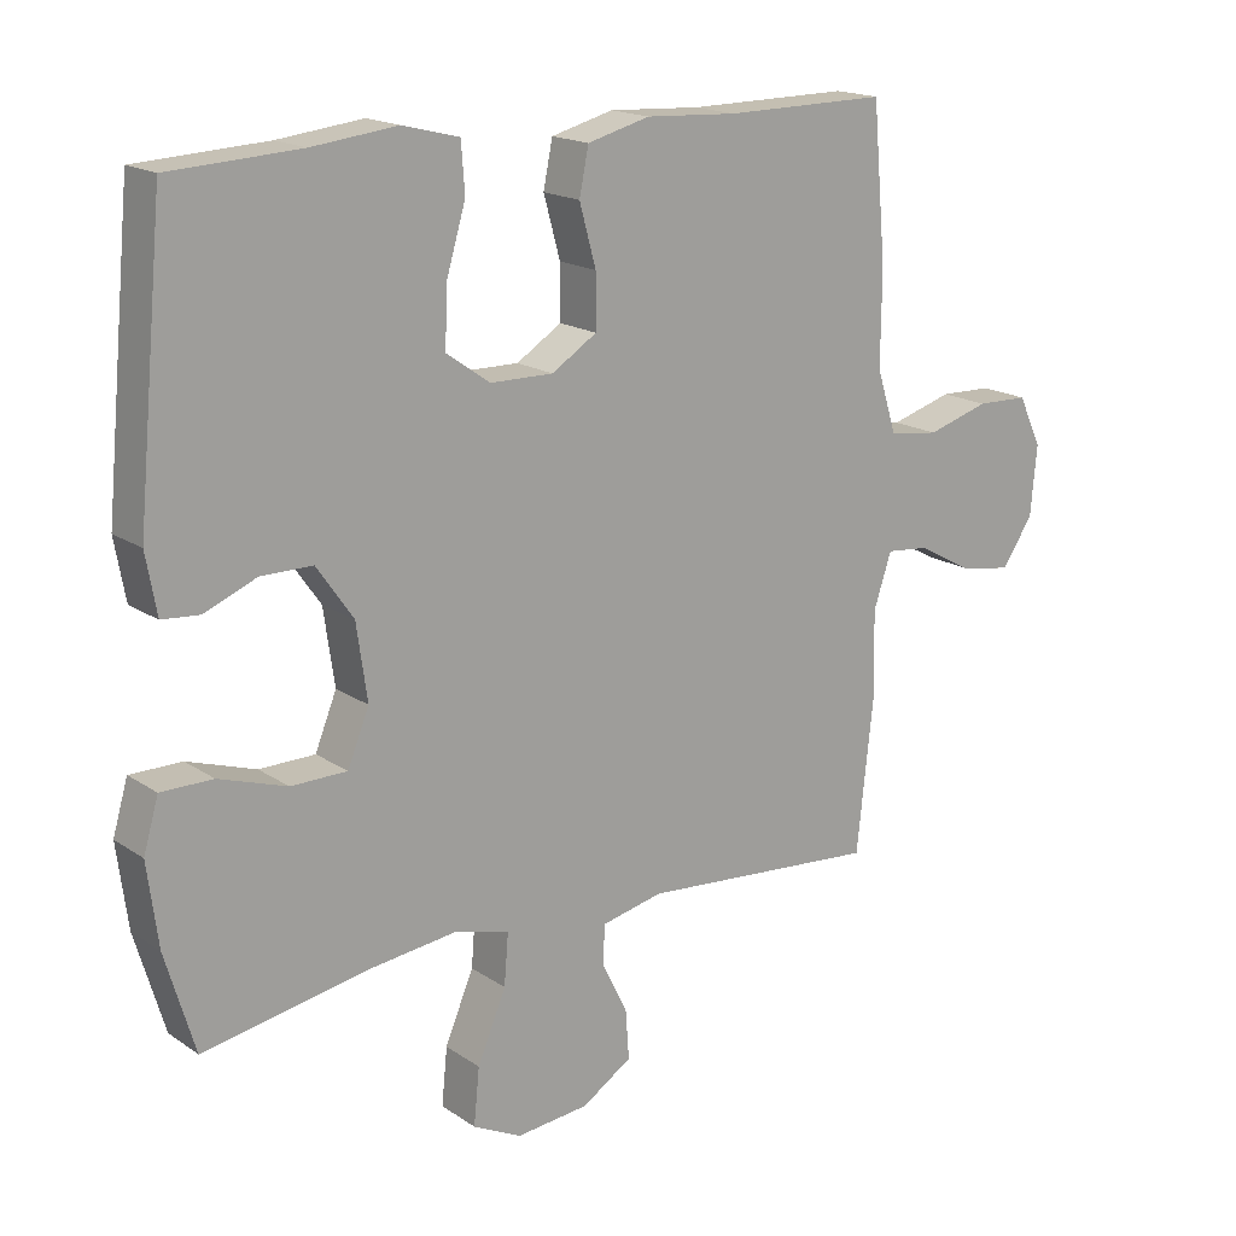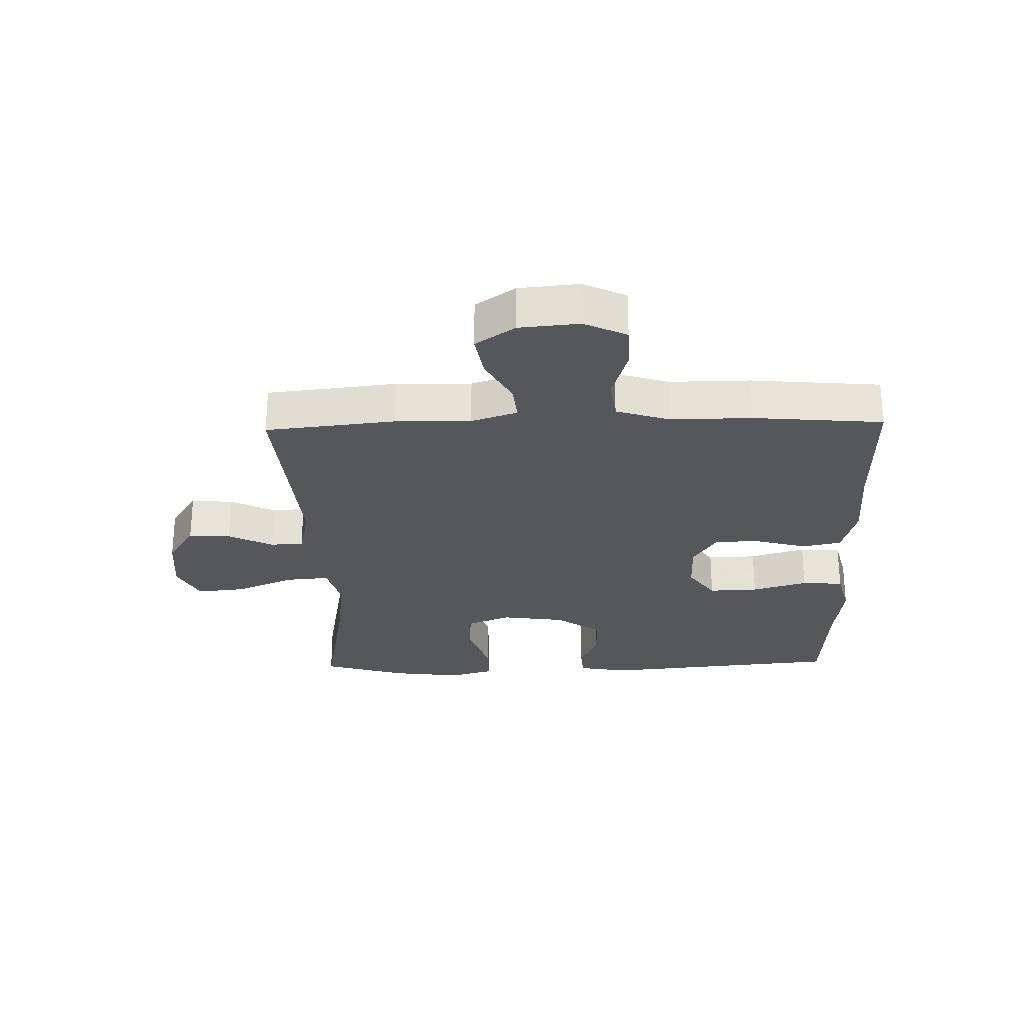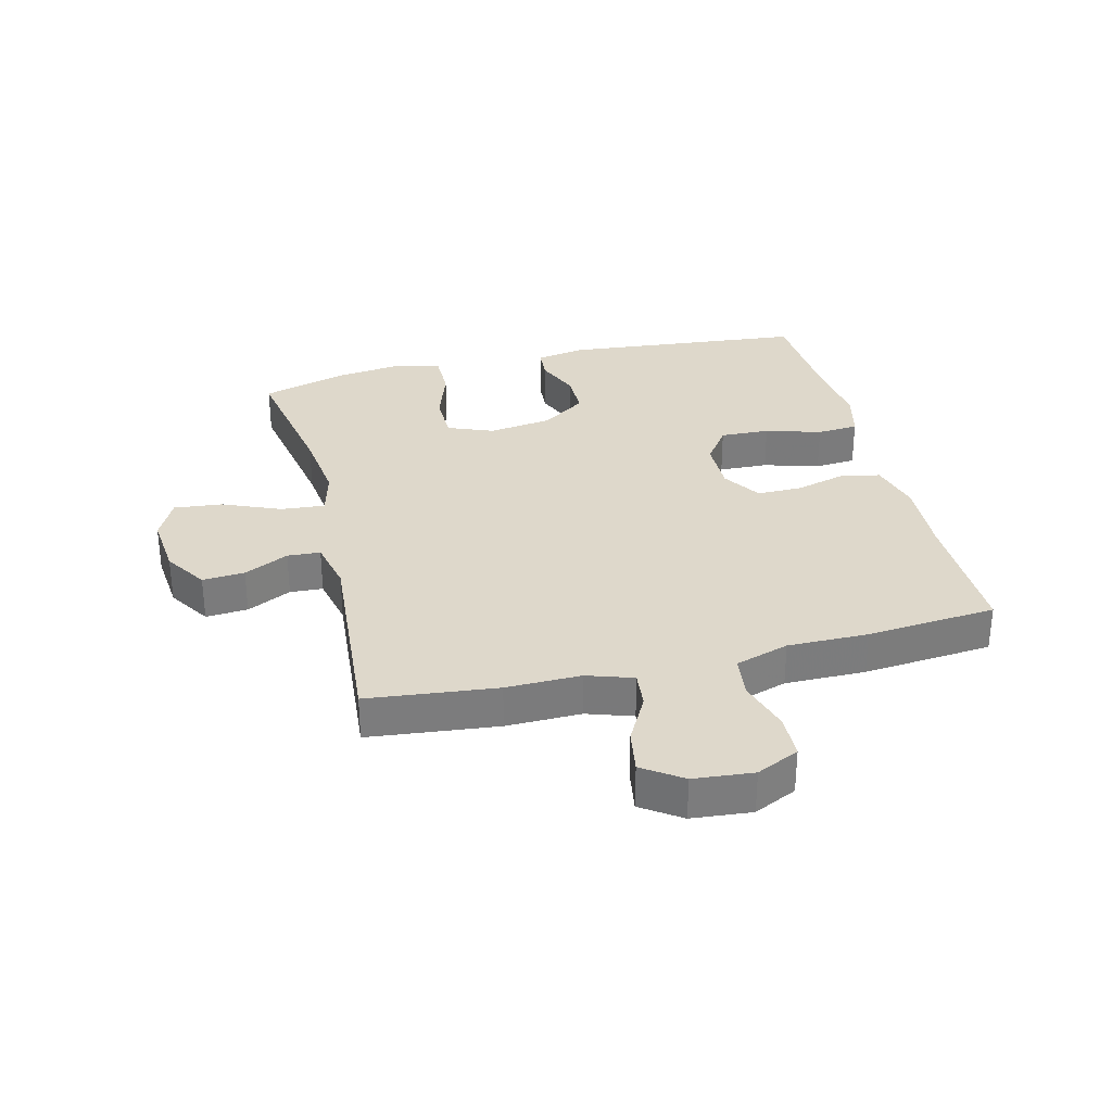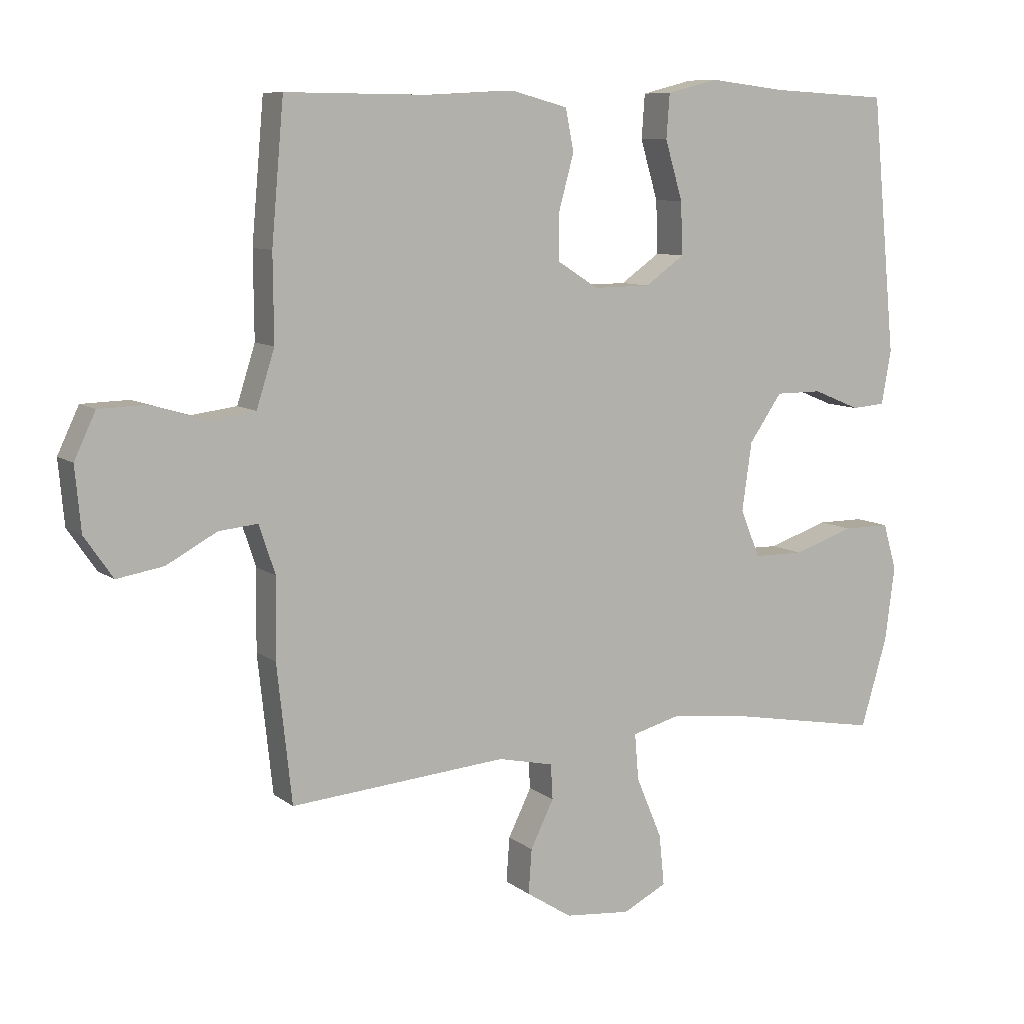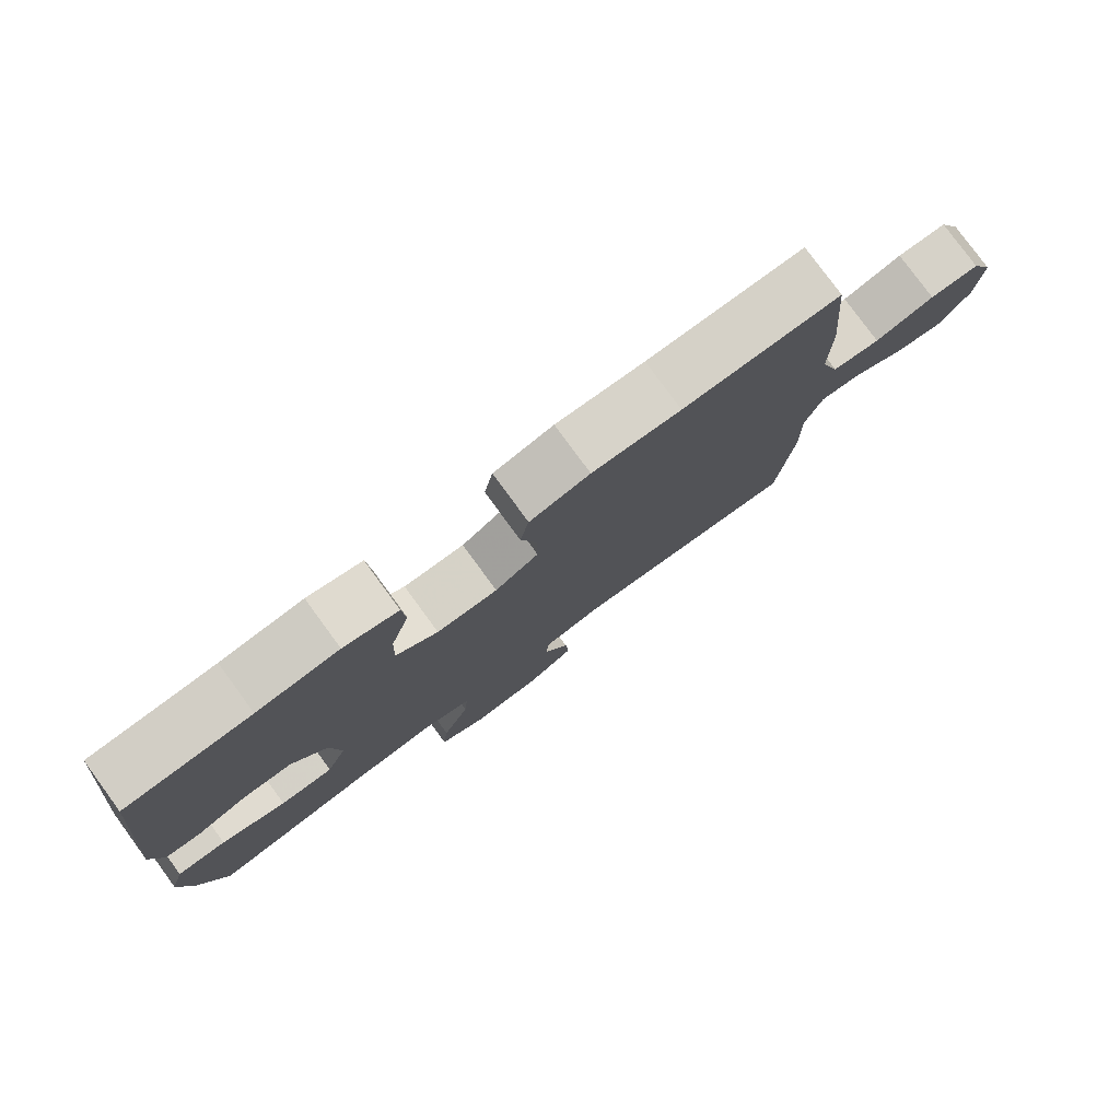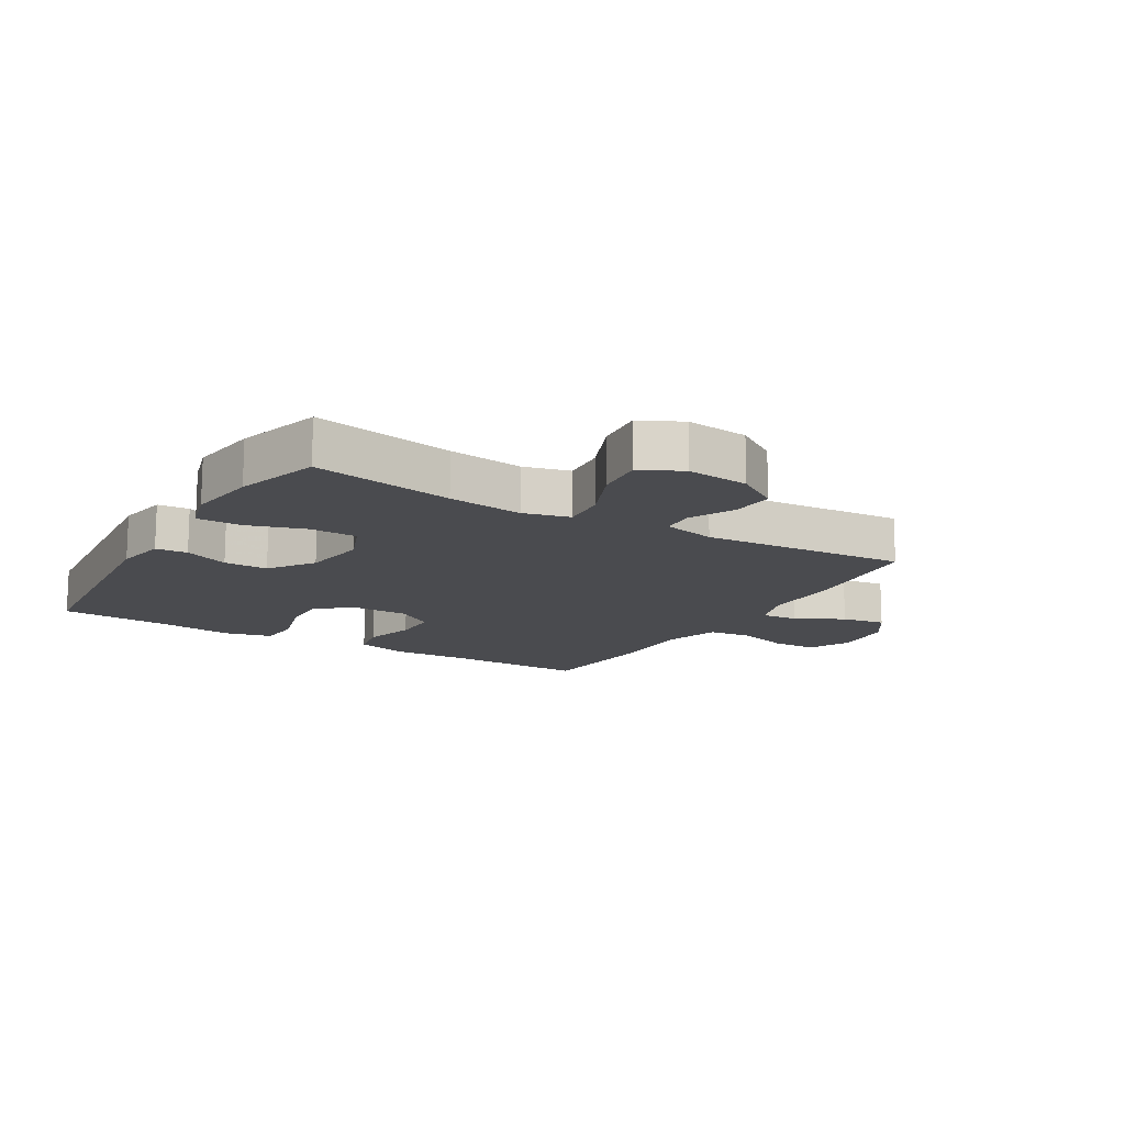
<metadata>
{"format":"obj","ext":"obj","renderer":"f3d","projection":"perspective","resolution":1024,"background":"white","views":[{"elev":17.4,"azim":142.5,"up":"+Z"},{"elev":-26.9,"azim":-88.5,"up":"+Y"},{"elev":31.6,"azim":-103.9,"up":"+Y"},{"elev":8.8,"azim":-28.6,"up":"+Z"},{"elev":79.2,"azim":143.8,"up":"+Z"},{"elev":-14.3,"azim":149.0,"up":"+Y"}]}
</metadata>
<code>
v -0.5 0.07 -0.5
v -0.523 0.07 -0.288
v -0.521 0.07 -0.165
v -0.546 0.07 -0.09
v -0.606 0.07 -0.096
v -0.684 0.07 -0.138
v -0.756 0.07 -0.15
v -0.8 0.07 -0.086
v -0.809 0.07 0.012
v -0.776 0.07 0.082
v -0.703 0.07 0.084
v -0.616 0.07 0.058
v -0.546 0.07 0.067
v -0.518 0.07 0.155
v -0.519 0.07 0.287
v -0.5 0.07 0.5
v -0.272 0.07 0.498
v -0.144 0.07 0.505
v -0.057 0.07 0.482
v -0.044 0.07 0.418
v -0.067 0.07 0.334
v -0.067 0.07 0.26
v -0.004 0.07 0.22
v 0.084 0.07 0.221
v 0.145 0.07 0.264
v 0.142 0.07 0.345
v 0.115 0.07 0.436
v 0.12 0.07 0.504
v 0.199 0.07 0.524
v 0.318 0.07 0.51
v 0.5 0.07 0.5
v 0.538 0.07 0.104
v 0.523 0.07 0.021
v 0.471 0.07 0.017
v 0.398 0.07 0.047
v 0.326 0.07 0.047
v 0.275 0.07 -0.026
v 0.26 0.07 -0.131
v 0.29 0.07 -0.205
v 0.368 0.07 -0.206
v 0.463 0.07 -0.175
v 0.535 0.07 -0.175
v 0.556 0.07 -0.247
v 0.541 0.07 -0.362
v 0.5 0.07 -0.5
v 0.268 0.07 -0.458
v 0.145 0.07 -0.443
v 0.069 0.07 -0.463
v 0.075 0.07 -0.535
v 0.115 0.07 -0.63
v 0.123 0.07 -0.709
v 0.055 0.07 -0.743
v -0.047 0.07 -0.733
v -0.117 0.07 -0.688
v -0.112 0.07 -0.619
v -0.076 0.07 -0.546
v -0.079 0.07 -0.492
v -0.165 0.07 -0.473
v -0.5 0 -0.5
v -0.523 0 -0.288
v -0.521 0 -0.165
v -0.546 0 -0.09
v -0.606 0 -0.096
v -0.684 0 -0.138
v -0.756 0 -0.15
v -0.8 0 -0.086
v -0.809 0 0.012
v -0.776 0 0.082
v -0.703 0 0.084
v -0.616 0 0.058
v -0.546 0 0.067
v -0.518 0 0.155
v -0.519 0 0.287
v -0.5 0 0.5
v -0.272 0 0.498
v -0.144 0 0.505
v -0.057 0 0.482
v -0.044 0 0.418
v -0.067 0 0.334
v -0.067 0 0.26
v -0.004 0 0.22
v 0.084 0 0.221
v 0.145 0 0.264
v 0.142 0 0.345
v 0.115 0 0.436
v 0.12 0 0.504
v 0.199 0 0.524
v 0.318 0 0.51
v 0.5 0 0.5
v 0.538 0 0.104
v 0.523 0 0.021
v 0.471 0 0.017
v 0.398 0 0.047
v 0.326 0 0.047
v 0.275 0 -0.026
v 0.26 0 -0.131
v 0.29 0 -0.205
v 0.368 0 -0.206
v 0.463 0 -0.175
v 0.535 0 -0.175
v 0.556 0 -0.247
v 0.541 0 -0.362
v 0.5 0 -0.5
v 0.268 0 -0.458
v 0.145 0 -0.443
v 0.069 0 -0.463
v 0.075 0 -0.535
v 0.115 0 -0.63
v 0.123 0 -0.709
v 0.055 0 -0.743
v -0.047 0 -0.733
v -0.117 0 -0.688
v -0.112 0 -0.619
v -0.076 0 -0.546
v -0.079 0 -0.492
v -0.165 0 -0.473
f 54 55 56
f 53 54 56
f 52 53 56
f 51 52 56
f 50 51 56
f 49 50 56
f 48 49 56 57
f 47 48 57 58
f 44 45 46
f 43 44 46
f 42 43 46
f 41 42 46
f 40 41 46
f 39 40 46 47
f 1 2 3
f 58 1 3
f 47 58 3
f 39 47 3
f 38 39 3
f 33 34 35
f 32 33 35
f 31 32 35
f 30 31 35
f 30 35 36
f 29 30 36
f 28 29 36
f 27 28 36
f 26 27 36
f 25 26 36 37
f 19 20 21
f 18 19 21
f 17 18 21
f 17 21 22
f 16 17 22
f 15 16 22
f 14 15 22
f 13 14 22 23
f 10 11 12
f 9 10 12
f 8 9 12
f 7 8 12
f 6 7 12
f 5 6 12
f 4 5 12 13
f 13 23 24
f 4 13 24
f 3 4 24
f 24 25 37 38
f 3 24 38
f 114 113 112
f 114 112 111
f 114 111 110
f 114 110 109
f 114 109 108
f 114 108 107
f 115 114 107 106
f 116 115 106 105
f 104 103 102
f 104 102 101
f 104 101 100
f 104 100 99
f 104 99 98
f 105 104 98 97
f 61 60 59
f 61 59 116
f 61 116 105
f 61 105 97
f 61 97 96
f 93 92 91
f 93 91 90
f 93 90 89
f 93 89 88
f 94 93 88
f 94 88 87
f 94 87 86
f 94 86 85
f 94 85 84
f 95 94 84 83
f 79 78 77
f 79 77 76
f 79 76 75
f 80 79 75
f 80 75 74
f 80 74 73
f 80 73 72
f 81 80 72 71
f 70 69 68
f 70 68 67
f 70 67 66
f 70 66 65
f 70 65 64
f 70 64 63
f 71 70 63 62
f 82 81 71
f 82 71 62
f 82 62 61
f 96 95 83 82
f 96 82 61
f 1 59 60 2
f 2 60 61 3
f 3 61 62 4
f 4 62 63 5
f 5 63 64 6
f 6 64 65 7
f 7 65 66 8
f 8 66 67 9
f 9 67 68 10
f 10 68 69 11
f 11 69 70 12
f 12 70 71 13
f 13 71 72 14
f 14 72 73 15
f 15 73 74 16
f 16 74 75 17
f 17 75 76 18
f 18 76 77 19
f 19 77 78 20
f 20 78 79 21
f 21 79 80 22
f 22 80 81 23
f 23 81 82 24
f 24 82 83 25
f 25 83 84 26
f 26 84 85 27
f 27 85 86 28
f 28 86 87 29
f 29 87 88 30
f 30 88 89 31
f 31 89 90 32
f 32 90 91 33
f 33 91 92 34
f 34 92 93 35
f 35 93 94 36
f 36 94 95 37
f 37 95 96 38
f 38 96 97 39
f 39 97 98 40
f 40 98 99 41
f 41 99 100 42
f 42 100 101 43
f 43 101 102 44
f 44 102 103 45
f 45 103 104 46
f 46 104 105 47
f 47 105 106 48
f 48 106 107 49
f 49 107 108 50
f 50 108 109 51
f 51 109 110 52
f 52 110 111 53
f 53 111 112 54
f 54 112 113 55
f 55 113 114 56
f 56 114 115 57
f 57 115 116 58
f 58 116 59 1

</code>
